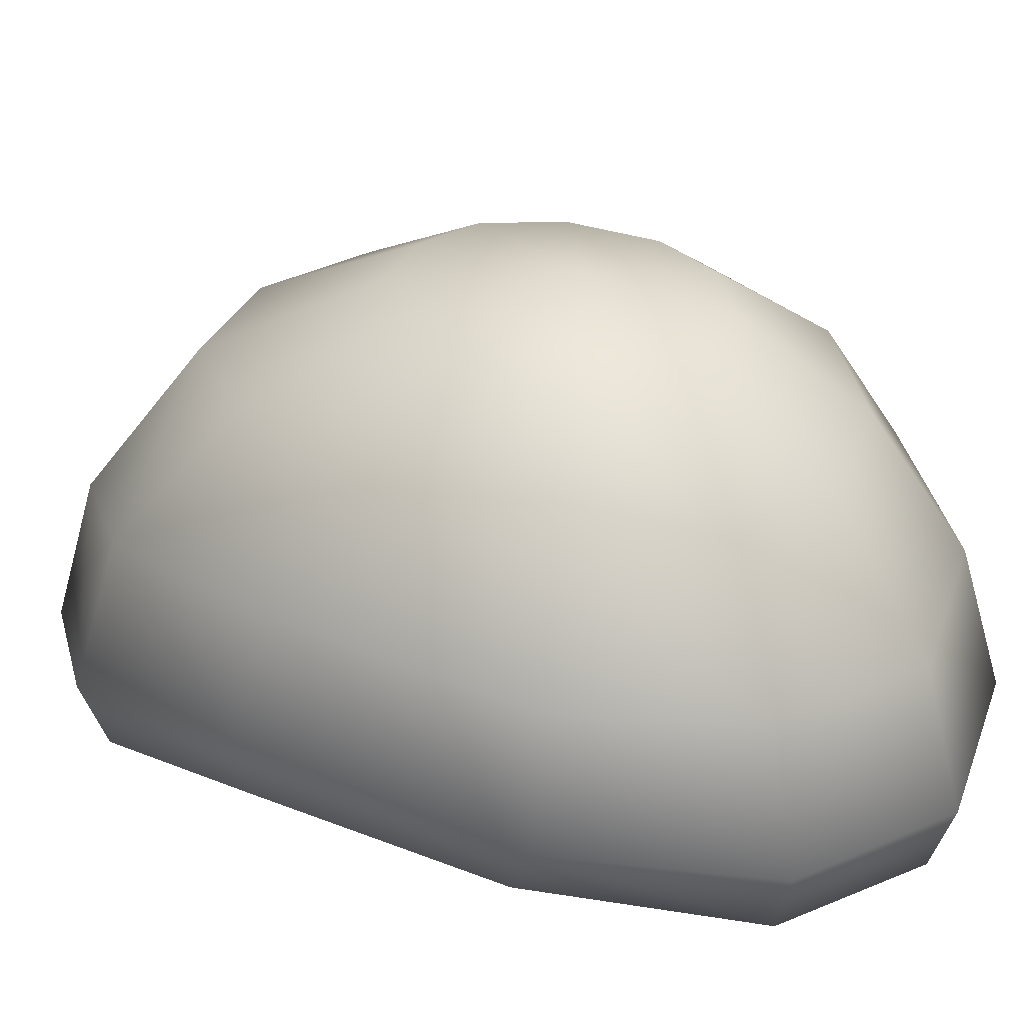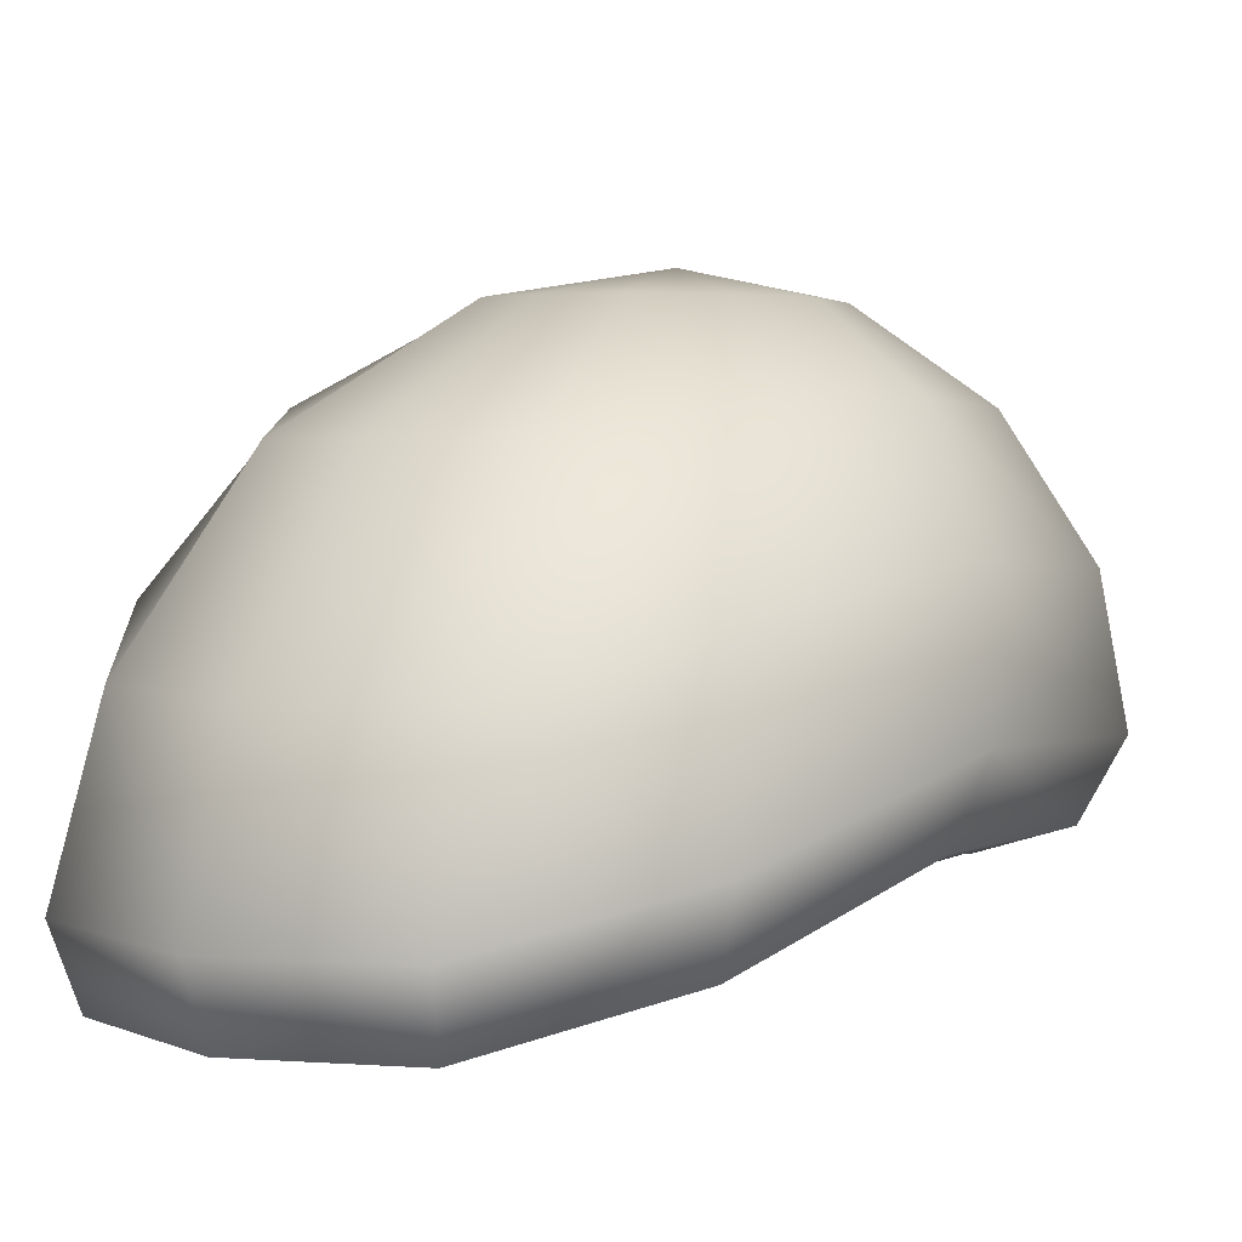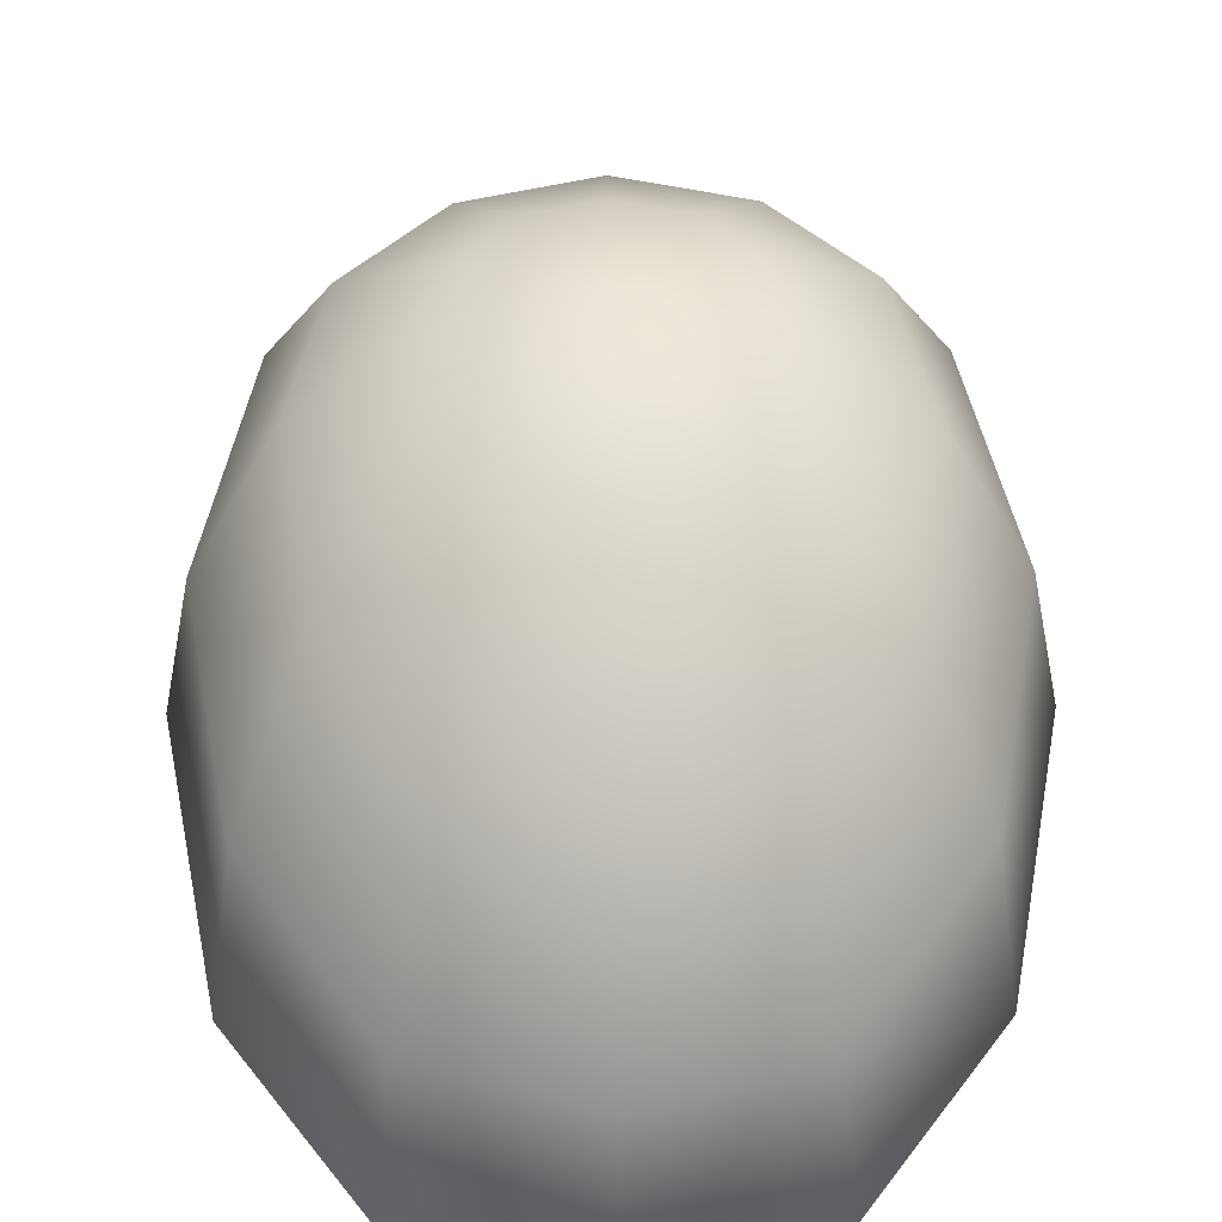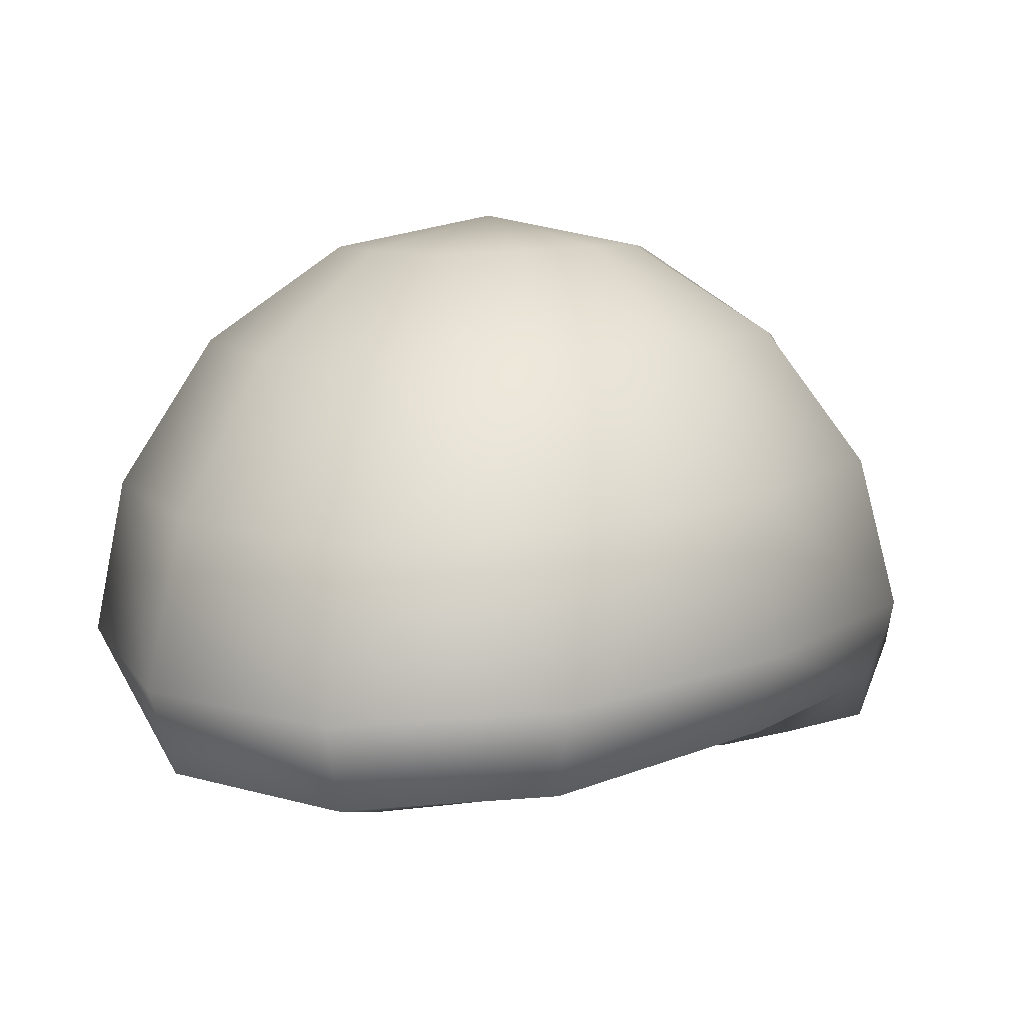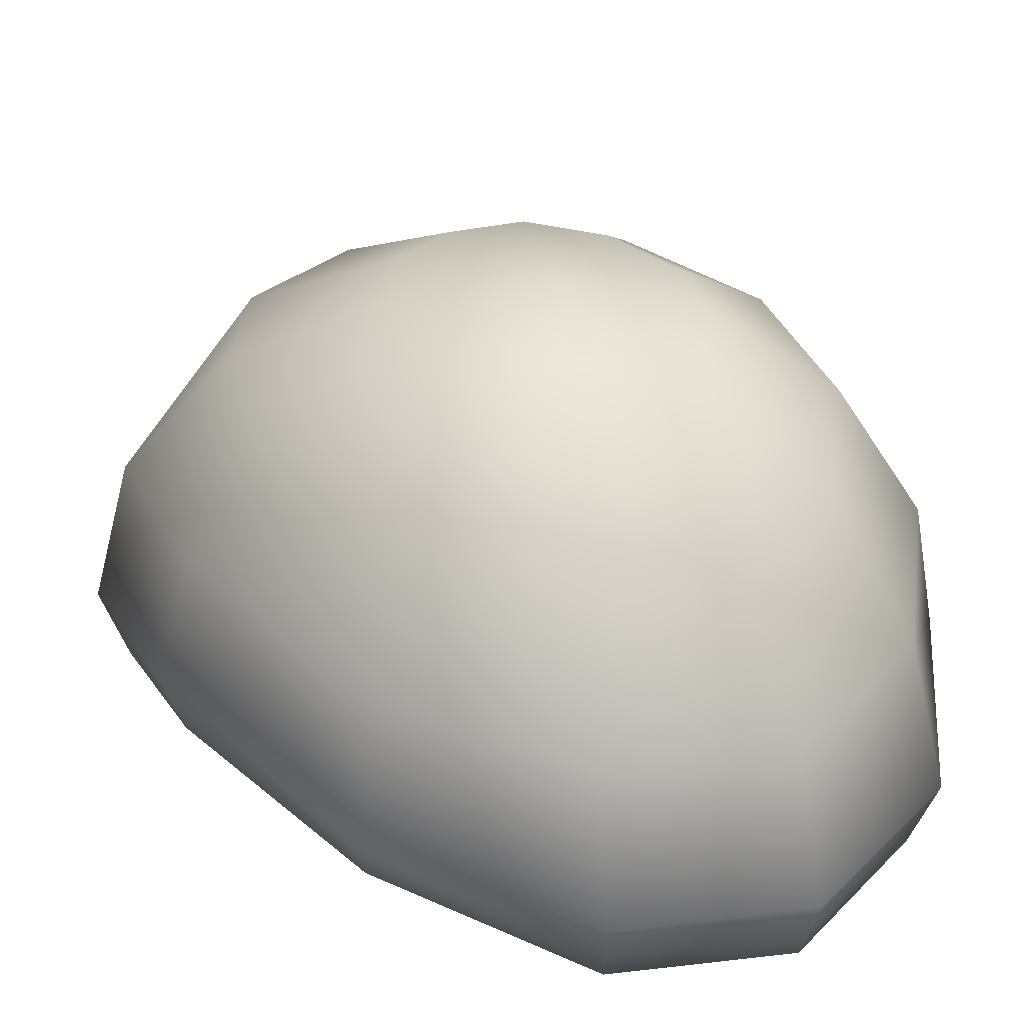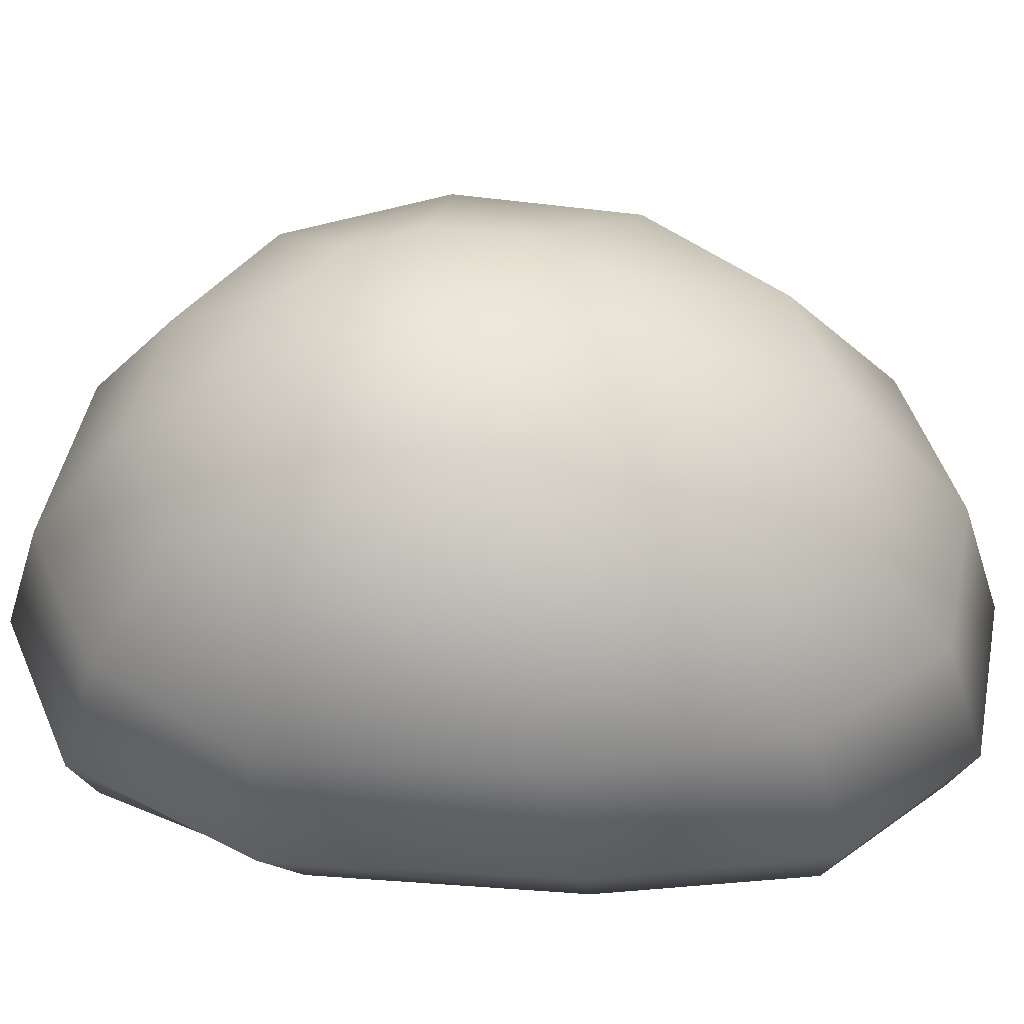
<metadata>
{"format":"obj","ext":"obj","renderer":"f3d","projection":"perspective","resolution":1024,"background":"white","views":[{"elev":32.1,"azim":126.9,"up":"+Y"},{"elev":3.0,"azim":36.7,"up":"+Y"},{"elev":49.7,"azim":-0.6,"up":"+Y"},{"elev":5.1,"azim":-162.8,"up":"+Y"},{"elev":33.2,"azim":147.8,"up":"+Y"},{"elev":51.9,"azim":-94.2,"up":"+Y"}]}
</metadata>
<code>
g head
v 0 -0.2373 0.3251
v 0.1913 -0.289 -0.2481
v 0 -0.3069 -0.3607
v -0.3314 -0.3374 0.6594
v -0.1913 -0.3894 0.8234
v -0.1913 -0.289 -0.2481
v -0.3314 -0.2581 0.05606
v 0 -0.2373 0.3251
v 0.3314 -0.2581 0.05606
v 0.1913 -0.289 -0.2481
v 0.1913 -0.3894 0.8234
v 0.3314 -0.3374 0.6594
v 0 -0.3069 -0.3607
v -0.1913 -0.289 -0.2481
v 0 -0.3069 -0.3607
v 0.1913 -0.289 -0.2481
v 0.3536 -0.351 -0.6829
v 0 -0.3783 -0.8585
v 0.4619 -0.2998 -0.935
v 0 -0.3306 -1.096
v 0 -0.3306 -1.096
v 0.4619 -0.2998 -0.935
v 0.5 -0.1005 -0.9985
v 7.351e-08 -0.1318 -1.166
v 0.4619 0.2877 -0.8889
v 4.371e-08 0.2528 -1.05
v 0.3536 0.657 -0.6514
v 0 0.6317 -0.7708
v 1.391e-08 0.899 -0.3967
v 0.1913 0.9072 -0.3391
v -1.308e-07 0.9998 0.001014
v 0 0.6317 -0.7708
v 0.3536 0.657 -0.6514
v 0.4619 0.2877 -0.8889
v 0.6124 0.6871 -0.3637
v 0.8001 0.3359 -0.4855
v 0.7071 0.7071 0.09821
v 0.9239 0.3767 0.2342
v 0.5 -0.1005 -0.9985
v 0.866 -0.02951 -0.5011
v 0.4619 -0.2998 -0.935
v 0.8001 -0.2256 -0.3897
v 1 0.006846 0.315
v 0.9239 -0.2035 0.3403
v 0.3536 -0.351 -0.6829
v 0.8001 -0.2256 -0.3897
v 0.4619 -0.2998 -0.935
v 0.6124 -0.286 -0.2244
v 0.1913 -0.289 -0.2481
v 0.3314 -0.2581 0.05606
v 0.9239 -0.2035 0.3403
v 0.7071 -0.2848 0.3907
v 0 -0.2373 0.3251
v 0.3827 -0.2728 0.3805
v 0.3314 -0.2581 0.05606
v 0.3314 -0.3374 0.6594
v -1.589e-08 -0.388 0.8788
v 0.1913 -0.3894 0.8234
v -4.57e-08 -0.5536 1.264
v 0.3536 -0.5452 1.169
v 0.3314 -0.3374 0.6594
v -4.57e-08 -0.5441 1.505
v 0.6124 -0.4413 0.8625
v 0.4619 -0.5316 1.382
v -4.57e-08 -0.3437 1.579
v 0.8001 -0.3989 0.9698
v 0.5 -0.3306 1.446
v 0.866 -0.1922 1.006
v 0.9239 -0.2035 0.3403
v 1 0.006846 0.315
v 0.4619 0.1274 1.314
v 0.8001 0.2714 0.8849
v 0.3536 0.6199 0.9665
v 0.6124 0.6882 0.5974
v 0.9239 0.3767 0.2342
v 0.7071 0.7071 0.09821
v 0.866 -0.02951 -0.5011
v 1 0.006846 0.315
v 0.9239 0.3767 0.2342
v 0.8001 0.3359 -0.4855
v 0.6124 0.6871 -0.3637
v 0.7071 0.7071 0.09821
v 0.3827 0.9239 0.01921
v 0.3314 0.9199 -0.1917
v 0.3536 0.657 -0.6514
v 0.1913 0.9072 -0.3391
v -1.308e-07 0.9998 0.001014
v 0.3314 0.9239 0.2725
v 0.3314 -0.2581 0.05606
v 0.7071 -0.2848 0.3907
v 0.6124 -0.286 -0.2244
v 0.3827 -0.2728 0.3805
v 0.6124 -0.4413 0.8625
v 0.3314 -0.3374 0.6594
v 0.8001 -0.3989 0.9698
v 0.9239 -0.2035 0.3403
v 0.7071 0.7071 0.09821
v 0.3314 0.9239 0.2725
v 0.3827 0.9239 0.01921
v 0.6124 0.6882 0.5974
v 0.1913 0.9239 0.4527
v 0.3536 0.6199 0.9665
v -1.308e-07 0.9998 0.001014
v 1 0.006846 0.315
v 0.866 -0.1922 1.006
v 0.8001 0.2714 0.8849
v 0.9239 0.3767 0.2342
v 0.1913 0.9239 0.4527
v -9.921e-10 0.9239 0.504
v -1.308e-07 0.9998 0.001014
v 0.3536 0.6199 0.9665
v -4.57e-08 0.6227 1.064
v 0.5 -0.3306 1.446
v -4.57e-08 -0.3437 1.579
v -4.57e-08 0.1201 1.439
v 0.4619 0.1274 1.314
v -4.57e-08 0.6227 1.064
v 0.3536 0.6199 0.9665
v -4.57e-08 -0.3437 1.579
v -0.5 -0.3306 1.446
v -0.4619 0.1274 1.314
v -4.57e-08 0.1201 1.439
v -0.3536 0.6199 0.9665
v -4.57e-08 0.6227 1.064
v -4.57e-08 0.6227 1.064
v -0.3536 0.6199 0.9665
v -0.1913 0.9239 0.4527
v -9.921e-10 0.9239 0.504
v -1.308e-07 0.9998 0.001014
v -4.57e-08 -0.5441 1.505
v -0.5 -0.3306 1.446
v -4.57e-08 -0.3437 1.579
v -0.4619 -0.5316 1.382
v -4.57e-08 -0.5536 1.264
v -0.3536 -0.5452 1.169
v -1.589e-08 -0.388 0.8788
v -0.1913 -0.3894 0.8234
v 0 -0.2373 0.3251
v -0.6124 -0.4413 0.8625
v -0.3314 -0.3374 0.6594
v -0.8001 -0.3989 0.9698
v -0.866 -0.1922 1.006
v -1 0.006846 0.315
v -0.9239 -0.2035 0.3403
v -0.8001 0.2714 0.8849
v -0.4619 0.1274 1.314
v -0.6124 0.6882 0.5974
v -0.3536 0.6199 0.9665
v -0.7071 0.7071 0.09821
v -0.9239 0.3767 0.2342
v -0.1913 0.9239 0.4527
v -0.3314 0.9239 0.2725
v -1.308e-07 0.9998 0.001014
v -0.3536 0.6199 0.9665
v -0.6124 0.6882 0.5974
v -0.3827 0.9239 0.01921
v -0.7071 0.7071 0.09821
v -0.3314 0.9239 0.2725
v -0.3827 0.9239 0.01921
v -1.308e-07 0.9998 0.001014
v -0.3314 0.9199 -0.1917
v -0.7071 0.7071 0.09821
v -0.1913 0.9072 -0.3391
v -0.6124 0.6871 -0.3637
v -0.3536 0.657 -0.6514
v -0.3827 -0.2728 0.3805
v -0.3314 -0.3374 0.6594
v -0.3314 -0.2581 0.05606
v -0.6124 -0.286 -0.2244
v -0.7071 -0.2848 0.3907
v -0.3536 -0.351 -0.6829
v -0.1913 -0.289 -0.2481
v -0.4619 -0.2998 -0.935
v -0.8001 -0.2256 -0.3897
v -0.9239 -0.2035 0.3403
v -0.6124 -0.4413 0.8625
v -0.9239 -0.2035 0.3403
v -0.8001 -0.3989 0.9698
v -0.7071 -0.2848 0.3907
v -0.3314 -0.3374 0.6594
v -0.3827 -0.2728 0.3805
v -0.866 -0.1922 1.006
v -1 0.006846 0.315
v -0.9239 0.3767 0.2342
v -0.8001 0.2714 0.8849
v -1 0.006846 0.315
v -0.866 -0.02951 -0.5011
v -0.8001 0.3359 -0.4855
v -0.9239 0.3767 0.2342
v -0.9239 -0.2035 0.3403
v -0.866 -0.02951 -0.5011
v -1 0.006846 0.315
v -0.8001 -0.2256 -0.3897
v -0.5 -0.1005 -0.9985
v -0.4619 -0.2998 -0.935
v -0.4619 0.2877 -0.8889
v -0.8001 0.3359 -0.4855
v -0.3536 0.657 -0.6514
v -0.6124 0.6871 -0.3637
v -0.9239 0.3767 0.2342
v -0.7071 0.7071 0.09821
v 0 0.6317 -0.7708
v 1.391e-08 0.899 -0.3967
v -0.1913 0.9072 -0.3391
v -1.308e-07 0.9998 0.001014
v -0.1913 -0.289 -0.2481
v 0 -0.3069 -0.3607
v 0 -0.3783 -0.8585
v -0.3536 -0.351 -0.6829
v 0 -0.3306 -1.096
v -0.4619 -0.2998 -0.935
v -0.4619 -0.2998 -0.935
v 0 -0.3306 -1.096
v 7.351e-08 -0.1318 -1.166
v -0.5 -0.1005 -0.9985
v 4.371e-08 0.2528 -1.05
v -0.4619 0.2877 -0.8889
v 0 0.6317 -0.7708
v -0.3536 0.657 -0.6514
g head_0
f 3 2 1
f 5 4 1
f 7 6 1
f 10 9 8
f 12 11 8
f 14 13 8
f 17 16 15
f 18 17 15
f 19 17 18
f 20 19 18
f 23 22 21
f 24 23 21
f 25 23 24
f 26 25 24
f 27 25 26
f 28 27 26
f 31 30 29
f 29 30 32
f 30 33 32
f 33 35 34
f 35 36 34
f 35 37 36
f 37 38 36
f 34 36 39
f 36 40 39
f 39 40 41
f 40 42 41
f 40 43 42
f 43 44 42
f 47 46 45
f 46 48 45
f 45 48 49
f 48 50 49
f 46 51 48
f 51 52 48
f 55 54 53
f 54 56 53
f 58 57 53
f 59 57 58
f 60 59 58
f 60 58 61
f 62 59 60
f 63 60 61
f 64 62 60
f 64 60 63
f 65 62 64
f 66 64 63
f 67 65 64
f 67 64 66
f 68 67 66
f 68 66 69
f 70 68 69
f 71 67 68
f 72 71 68
f 73 71 72
f 74 73 72
f 74 72 75
f 76 74 75
f 79 78 77
f 80 79 77
f 83 82 81
f 84 83 81
f 84 81 85
f 86 84 85
f 87 84 86
f 87 83 84
f 87 88 83
f 91 90 89
f 90 92 89
f 90 93 92
f 93 94 92
f 95 93 90
f 96 95 90
f 99 98 97
f 98 100 97
f 98 101 100
f 101 102 100
f 103 101 98
f 106 105 104
f 107 106 104
f 110 109 108
f 108 109 111
f 109 112 111
f 115 114 113
f 116 115 113
f 117 115 116
f 118 117 116
f 121 120 119
f 122 121 119
f 123 121 122
f 124 123 122
f 127 126 125
f 128 127 125
f 129 127 128
f 132 131 130
f 131 133 130
f 130 133 134
f 133 135 134
f 134 135 136
f 135 137 136
f 136 137 138
f 135 139 137
f 139 140 137
f 141 139 135
f 133 141 135
f 131 142 133
f 142 141 133
f 142 143 141
f 143 144 141
f 145 142 131
f 146 145 131
f 147 145 146
f 148 147 146
f 147 149 145
f 149 150 145
f 153 152 151
f 151 152 154
f 152 155 154
f 152 156 155
f 156 157 155
f 160 159 158
f 160 161 159
f 159 161 162
f 160 163 161
f 161 164 162
f 161 163 164
f 163 165 164
f 167 166 138
f 166 168 138
f 169 168 166
f 170 169 166
f 169 171 168
f 171 172 168
f 173 171 169
f 174 173 169
f 174 169 170
f 175 174 170
f 178 177 176
f 177 179 176
f 176 179 180
f 179 181 180
f 184 183 182
f 185 184 182
f 188 187 186
f 189 188 186
f 192 191 190
f 191 193 190
f 191 194 193
f 194 195 193
f 196 194 191
f 197 196 191
f 198 196 197
f 199 198 197
f 199 197 200
f 201 199 200
f 203 202 198
f 204 203 198
f 205 203 204
f 208 207 206
f 209 208 206
f 210 208 209
f 211 210 209
f 214 213 212
f 215 214 212
f 216 214 215
f 217 216 215
f 218 216 217
f 219 218 217

</code>
